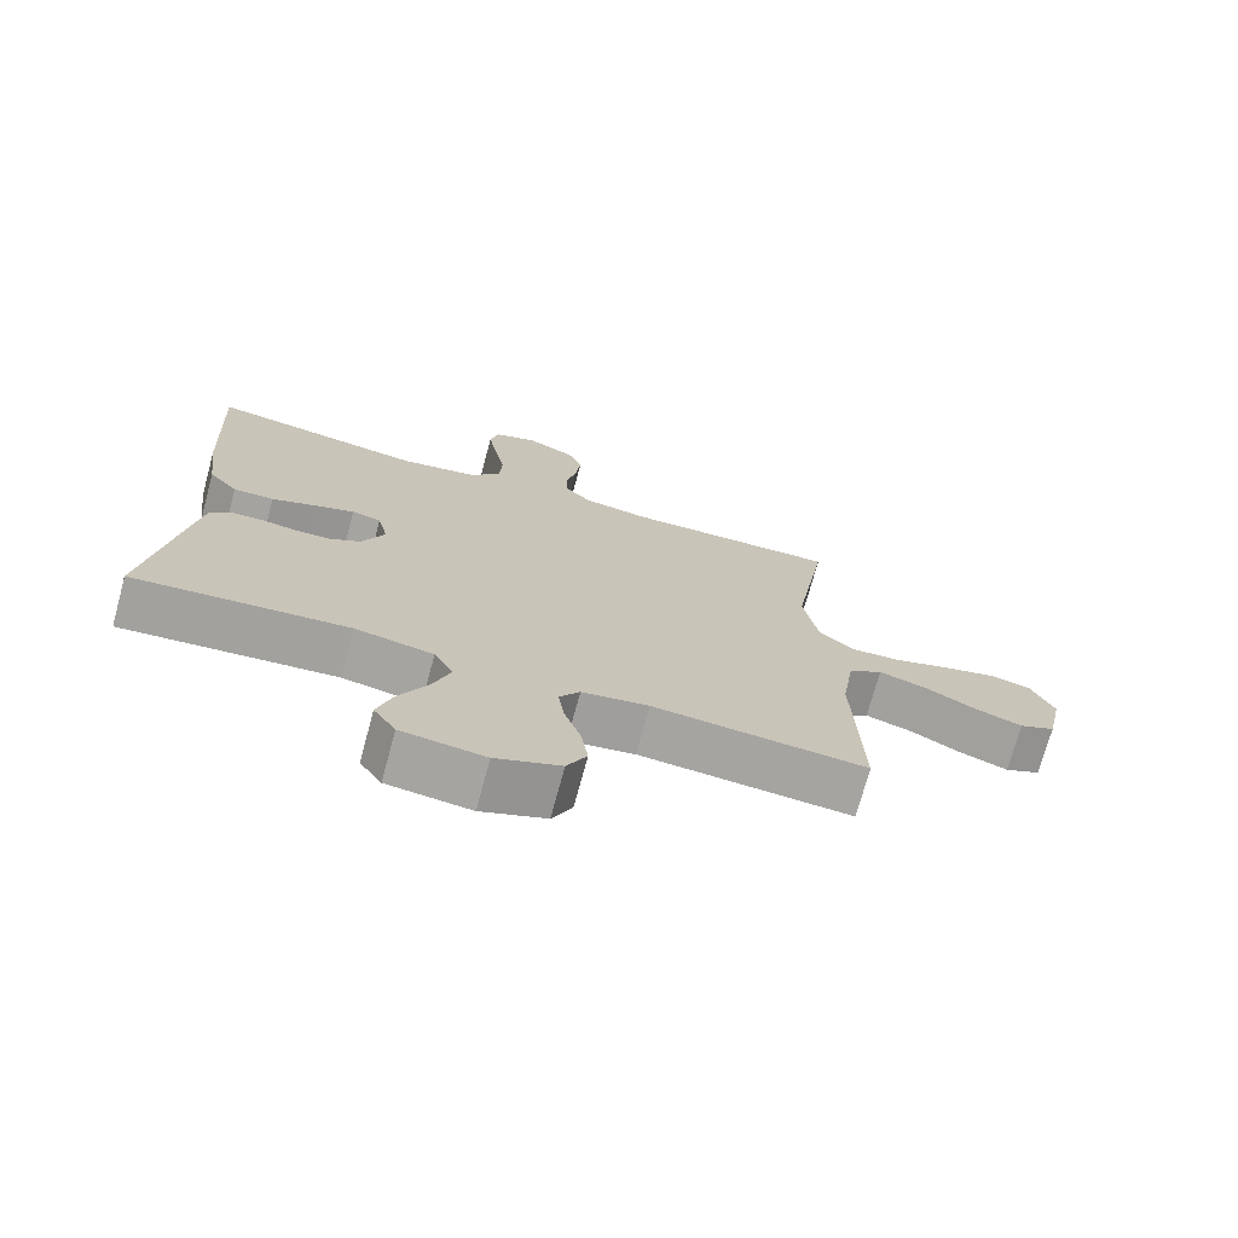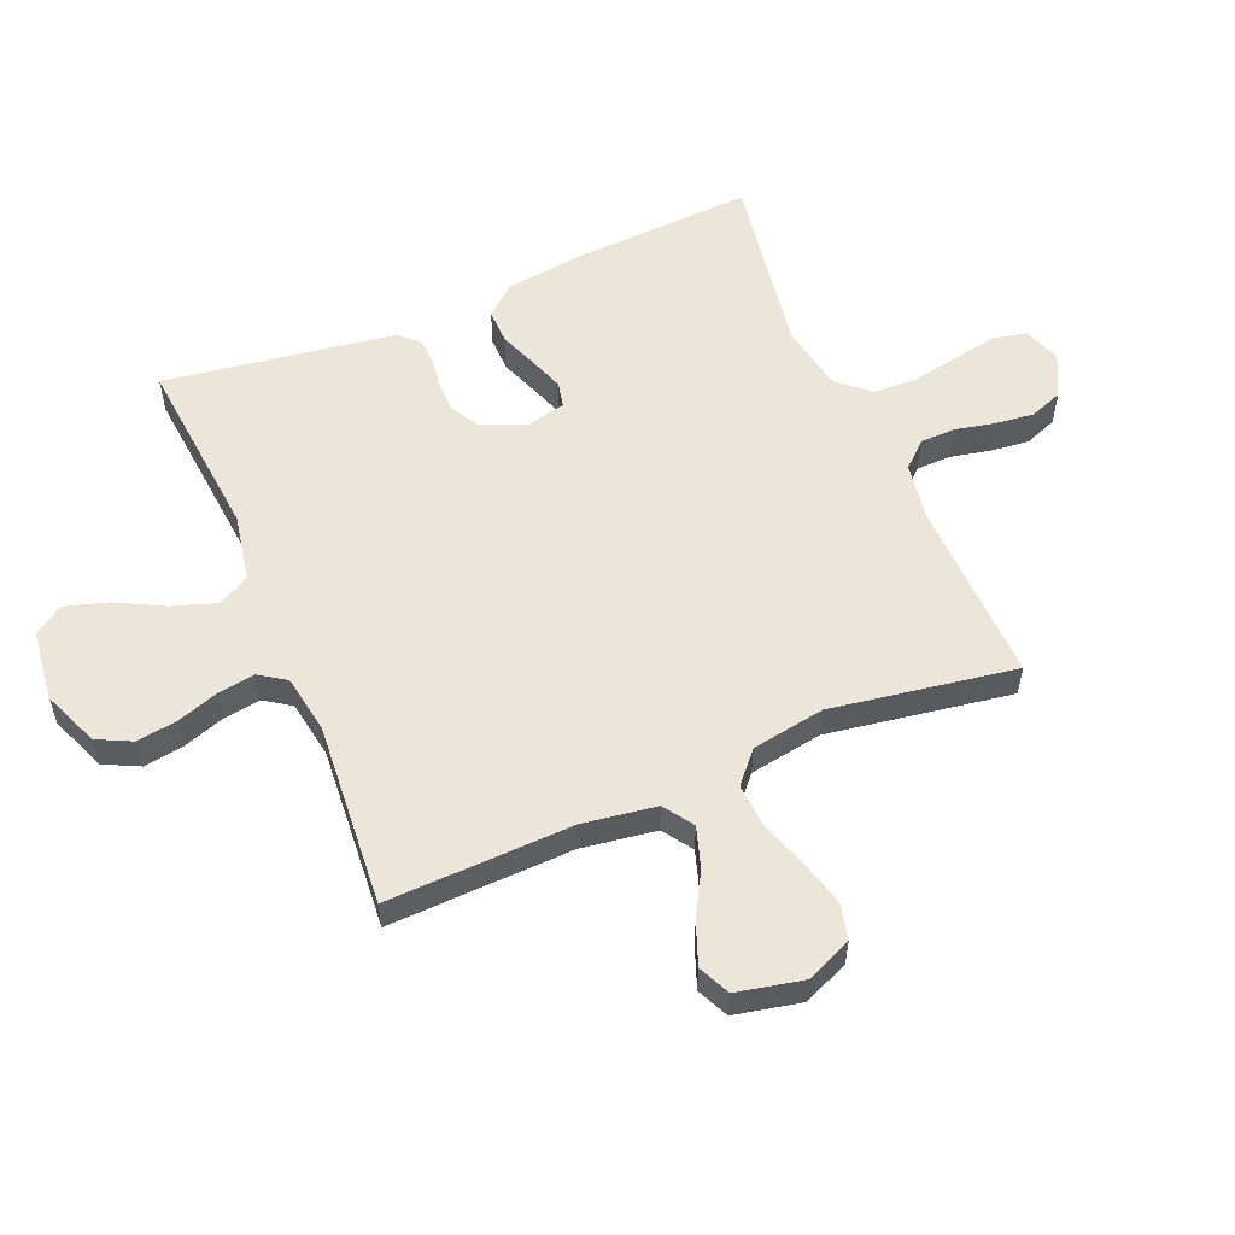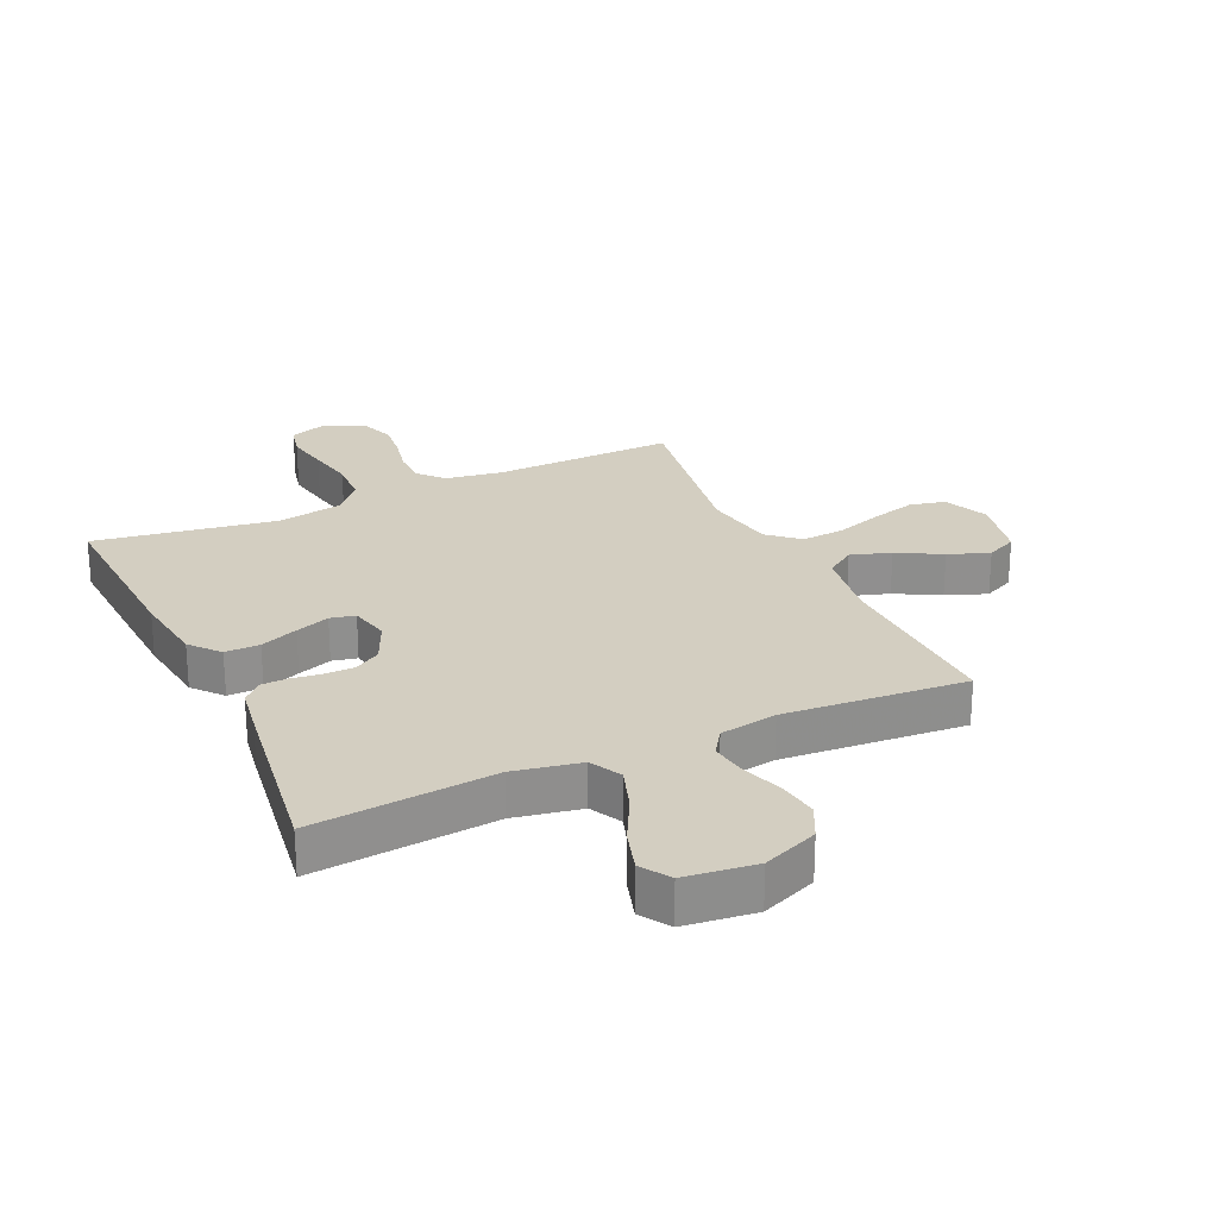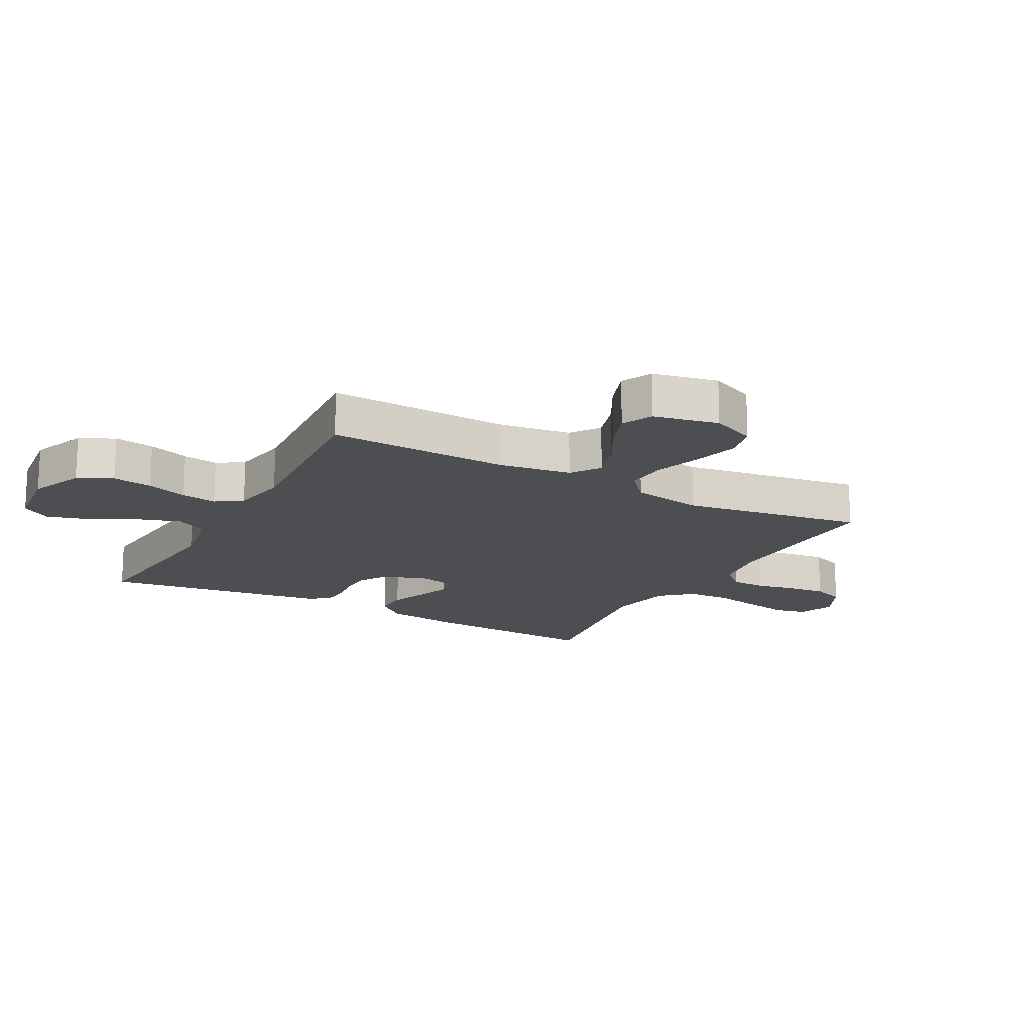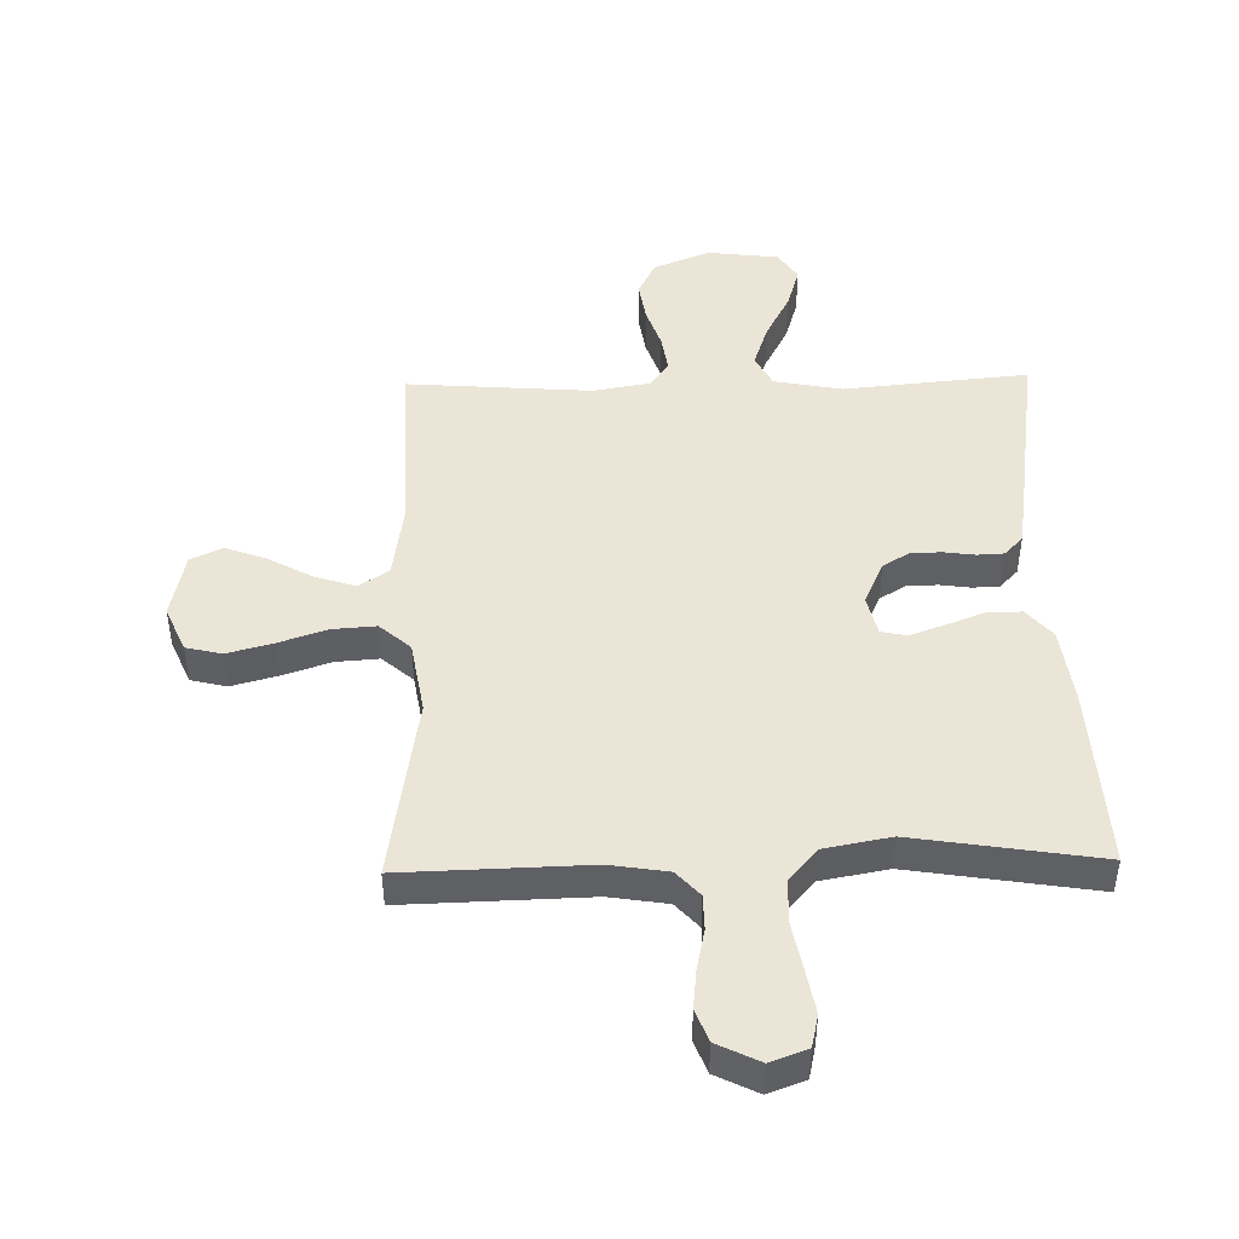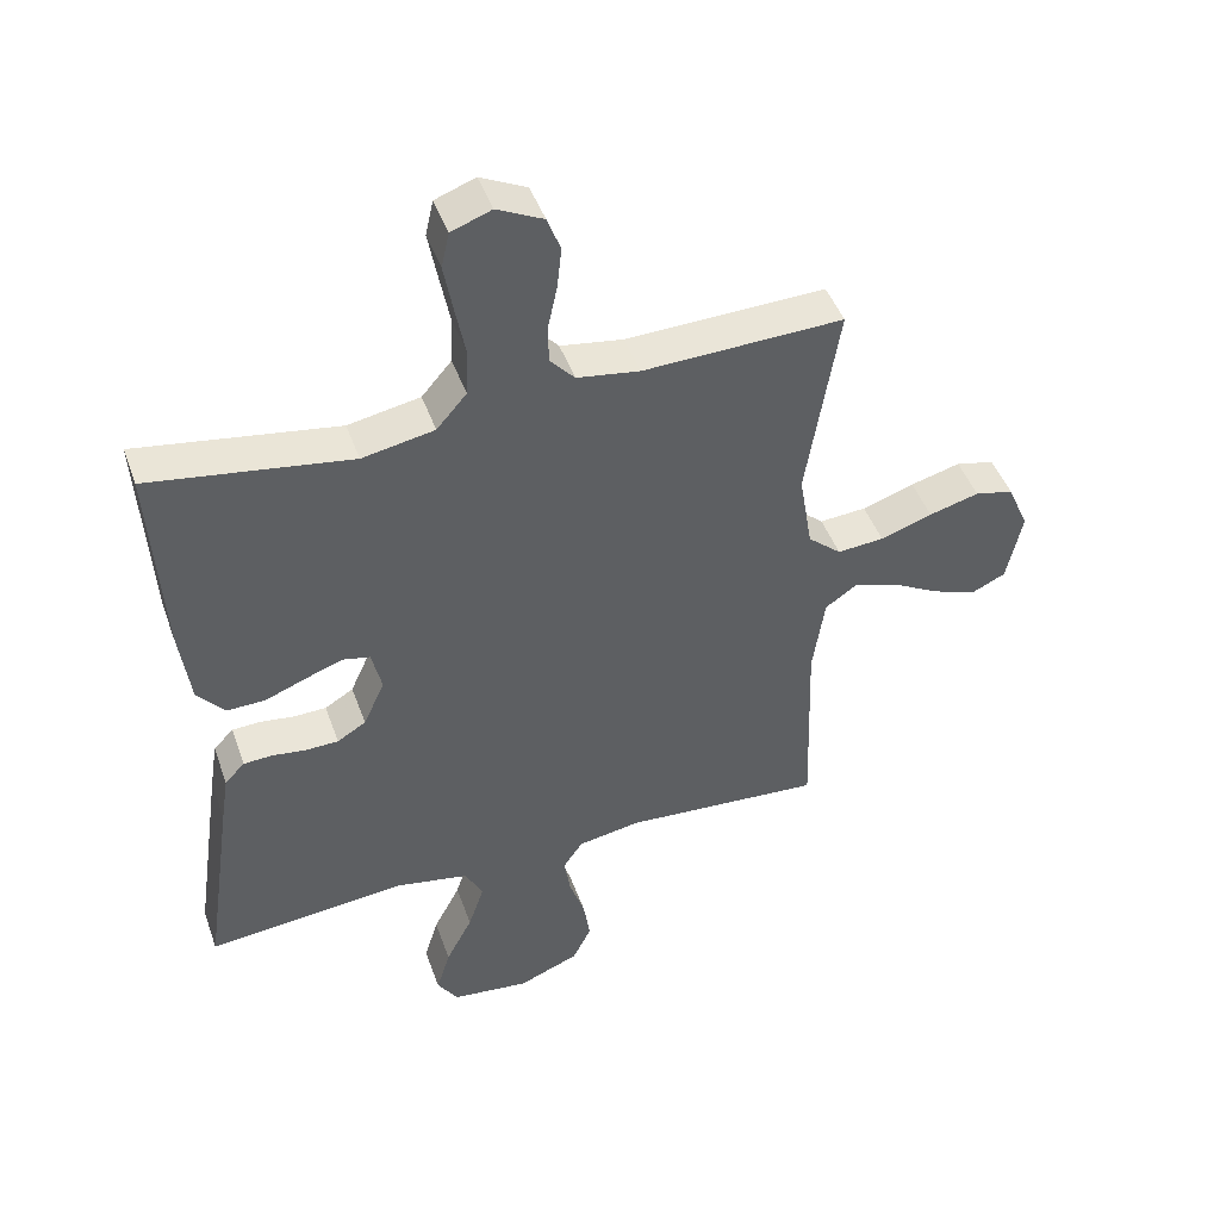
<metadata>
{"format":"obj","ext":"obj","renderer":"f3d","projection":"perspective","resolution":1024,"background":"white","views":[{"elev":-73.1,"azim":164.8,"up":"+Z"},{"elev":56.1,"azim":-112.8,"up":"+Y"},{"elev":25.0,"azim":155.2,"up":"+Y"},{"elev":-17.0,"azim":-118.6,"up":"+Y"},{"elev":46.0,"azim":-1.3,"up":"+Y"},{"elev":46.2,"azim":160.7,"up":"+Z"}]}
</metadata>
<code>
v -0.5 0.07 0.5
v -0.2 0.07 0.492
v -0.106 0.07 0.507
v -0.069 0.07 0.548
v -0.068 0.07 0.605
v -0.082 0.07 0.67
v -0.089 0.07 0.733
v -0.069 0.07 0.786
v 0 0.07 0.82
v 0.06 0.07 0.798
v 0.072 0.07 0.745
v 0.059 0.07 0.673
v 0.044 0.07 0.595
v 0.047 0.07 0.524
v 0.092 0.07 0.472
v 0.2 0.07 0.452
v 0.5 0.07 0.5
v 0.484 0.07 0.2
v 0.468 0.07 0.077
v 0.427 0.07 0.029
v 0.37 0.07 0.03
v 0.308 0.07 0.054
v 0.252 0.07 0.074
v 0.211 0.07 0.065
v 0.196 0.07 0
v 0.228 0.07 -0.071
v 0.271 0.07 -0.097
v 0.321 0.07 -0.098
v 0.371 0.07 -0.091
v 0.414 0.07 -0.093
v 0.444 0.07 -0.124
v 0.456 0.07 -0.2
v 0.5 0.07 -0.5
v 0.2 0.07 -0.472
v 0.09 0.07 -0.493
v 0.063 0.07 -0.545
v 0.087 0.07 -0.616
v 0.127 0.07 -0.693
v 0.148 0.07 -0.762
v 0.117 0.07 -0.81
v 0 0.07 -0.824
v -0.091 0.07 -0.787
v -0.119 0.07 -0.73
v -0.109 0.07 -0.664
v -0.086 0.07 -0.596
v -0.077 0.07 -0.536
v -0.106 0.07 -0.493
v -0.2 0.07 -0.477
v -0.5 0.07 -0.5
v -0.49 0.07 -0.2
v -0.508 0.07 -0.079
v -0.556 0.07 -0.046
v -0.622 0.07 -0.067
v -0.694 0.07 -0.107
v -0.761 0.07 -0.132
v -0.812 0.07 -0.108
v -0.835 0.07 0
v -0.803 0.07 0.074
v -0.745 0.07 0.088
v -0.67 0.07 0.068
v -0.592 0.07 0.042
v -0.522 0.07 0.037
v -0.472 0.07 0.081
v -0.452 0.07 0.2
v -0.5 0 0.5
v -0.2 0 0.492
v -0.106 0 0.507
v -0.069 0 0.548
v -0.068 0 0.605
v -0.082 0 0.67
v -0.089 0 0.733
v -0.069 0 0.786
v 0 0 0.82
v 0.06 0 0.798
v 0.072 0 0.745
v 0.059 0 0.673
v 0.044 0 0.595
v 0.047 0 0.524
v 0.092 0 0.472
v 0.2 0 0.452
v 0.5 0 0.5
v 0.484 0 0.2
v 0.468 0 0.077
v 0.427 0 0.029
v 0.37 0 0.03
v 0.308 0 0.054
v 0.252 0 0.074
v 0.211 0 0.065
v 0.196 0 0
v 0.228 0 -0.071
v 0.271 0 -0.097
v 0.321 0 -0.098
v 0.371 0 -0.091
v 0.414 0 -0.093
v 0.444 0 -0.124
v 0.456 0 -0.2
v 0.5 0 -0.5
v 0.2 0 -0.472
v 0.09 0 -0.493
v 0.063 0 -0.545
v 0.087 0 -0.616
v 0.127 0 -0.693
v 0.148 0 -0.762
v 0.117 0 -0.81
v 0 0 -0.824
v -0.091 0 -0.787
v -0.119 0 -0.73
v -0.109 0 -0.664
v -0.086 0 -0.596
v -0.077 0 -0.536
v -0.106 0 -0.493
v -0.2 0 -0.477
v -0.5 0 -0.5
v -0.49 0 -0.2
v -0.508 0 -0.079
v -0.556 0 -0.046
v -0.622 0 -0.067
v -0.694 0 -0.107
v -0.761 0 -0.132
v -0.812 0 -0.108
v -0.835 0 0
v -0.803 0 0.074
v -0.745 0 0.088
v -0.67 0 0.068
v -0.592 0 0.042
v -0.522 0 0.037
v -0.472 0 0.081
v -0.452 0 0.2
f 58 59 60 61
f 56 57 58 61
f 56 61 62
f 53 54 55 56
f 52 53 56 62
f 51 52 62 63
f 48 49 50
f 47 48 50 51
f 42 43 44 45
f 42 45 46
f 41 42 46
f 40 41 46
f 37 38 39 40
f 36 37 40 46
f 35 36 46 47
f 31 32 33 34
f 28 29 30 31
f 27 28 31 34
f 26 27 34 35
f 19 20 21 22
f 19 22 23
f 16 17 18 19
f 15 16 19 23
f 14 15 23 24
f 10 11 12 13
f 8 9 10 13
f 8 13 14
f 5 6 7 8
f 5 8 14 24
f 64 1 2
f 63 64 2 3
f 25 26 35 47
f 4 5 24 25
f 25 47 51 63
f 3 4 25 63
f 125 124 123 122
f 125 122 121 120
f 126 125 120
f 120 119 118 117
f 126 120 117 116
f 127 126 116 115
f 114 113 112
f 115 114 112 111
f 109 108 107 106
f 110 109 106
f 110 106 105
f 110 105 104
f 104 103 102 101
f 110 104 101 100
f 111 110 100 99
f 98 97 96 95
f 95 94 93 92
f 98 95 92 91
f 99 98 91 90
f 86 85 84 83
f 87 86 83
f 83 82 81 80
f 87 83 80 79
f 88 87 79 78
f 77 76 75 74
f 77 74 73 72
f 78 77 72
f 72 71 70 69
f 88 78 72 69
f 66 65 128
f 67 66 128 127
f 111 99 90 89
f 89 88 69 68
f 127 115 111 89
f 127 89 68 67
f 1 65 66 2
f 2 66 67 3
f 3 67 68 4
f 4 68 69 5
f 5 69 70 6
f 6 70 71 7
f 7 71 72 8
f 8 72 73 9
f 9 73 74 10
f 10 74 75 11
f 11 75 76 12
f 12 76 77 13
f 13 77 78 14
f 14 78 79 15
f 15 79 80 16
f 16 80 81 17
f 17 81 82 18
f 18 82 83 19
f 19 83 84 20
f 20 84 85 21
f 21 85 86 22
f 22 86 87 23
f 23 87 88 24
f 24 88 89 25
f 25 89 90 26
f 26 90 91 27
f 27 91 92 28
f 28 92 93 29
f 29 93 94 30
f 30 94 95 31
f 31 95 96 32
f 32 96 97 33
f 33 97 98 34
f 34 98 99 35
f 35 99 100 36
f 36 100 101 37
f 37 101 102 38
f 38 102 103 39
f 39 103 104 40
f 40 104 105 41
f 41 105 106 42
f 42 106 107 43
f 43 107 108 44
f 44 108 109 45
f 45 109 110 46
f 46 110 111 47
f 47 111 112 48
f 48 112 113 49
f 49 113 114 50
f 50 114 115 51
f 51 115 116 52
f 52 116 117 53
f 53 117 118 54
f 54 118 119 55
f 55 119 120 56
f 56 120 121 57
f 57 121 122 58
f 58 122 123 59
f 59 123 124 60
f 60 124 125 61
f 61 125 126 62
f 62 126 127 63
f 63 127 128 64
f 64 128 65 1

</code>
